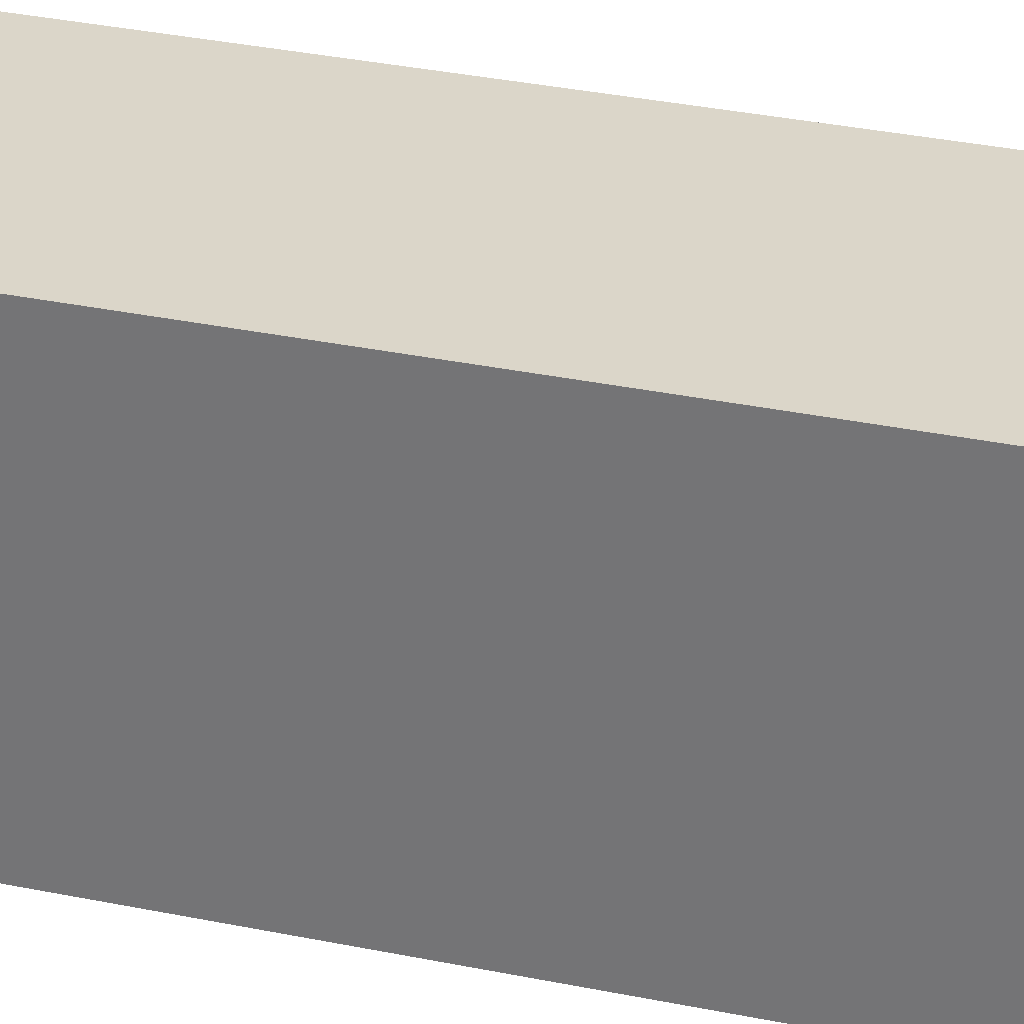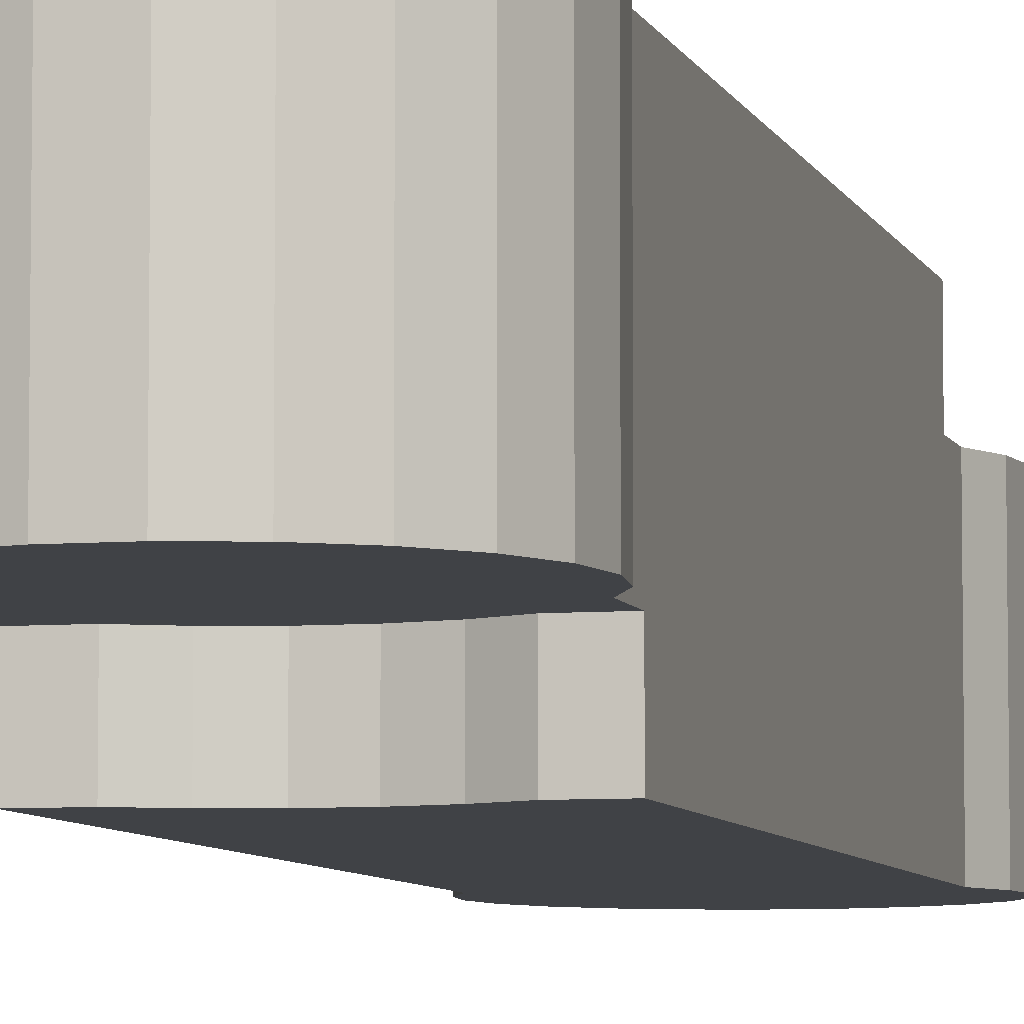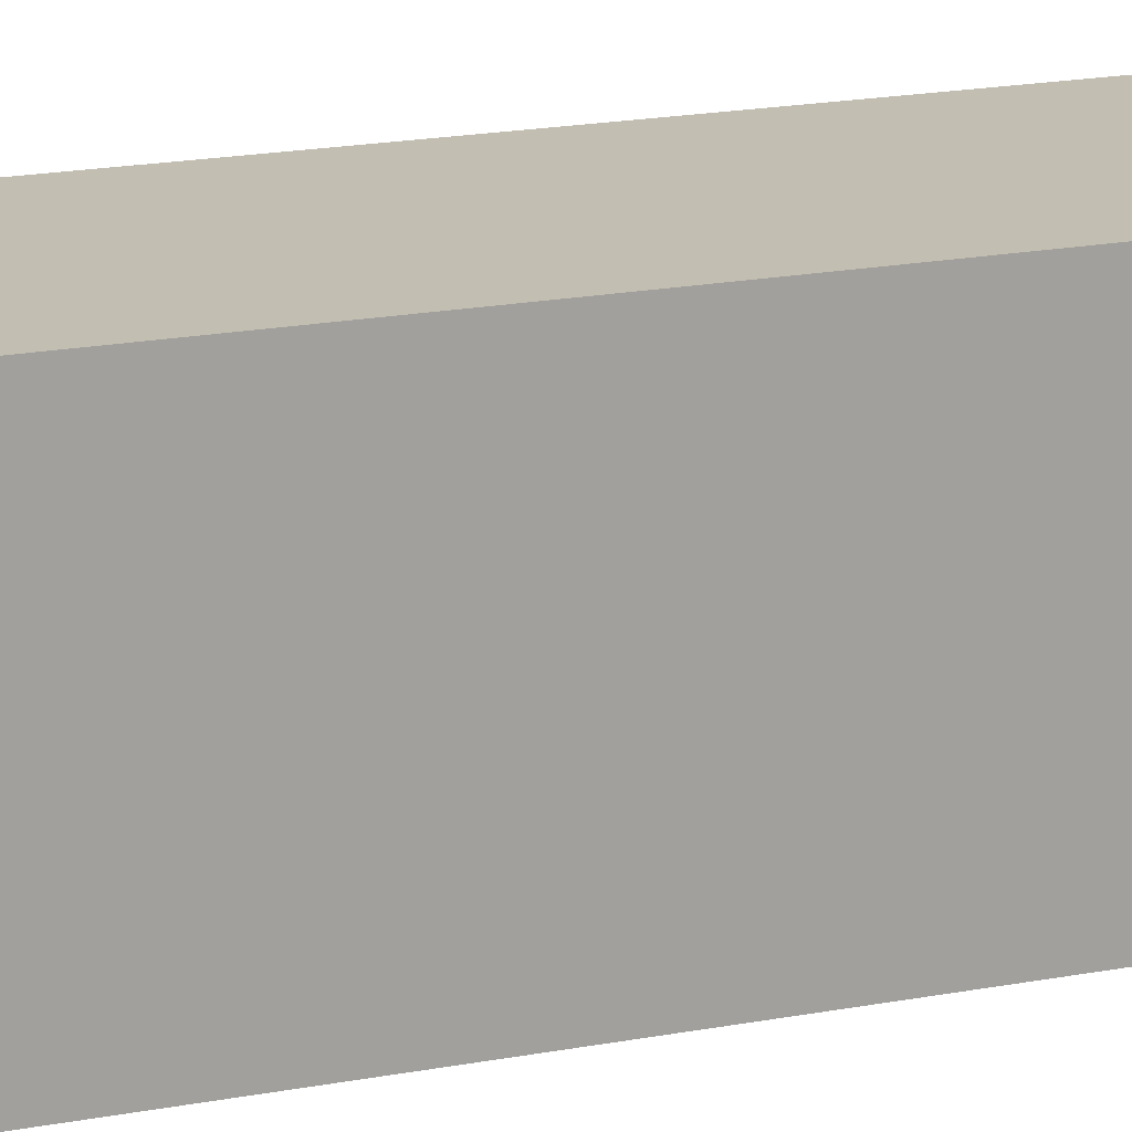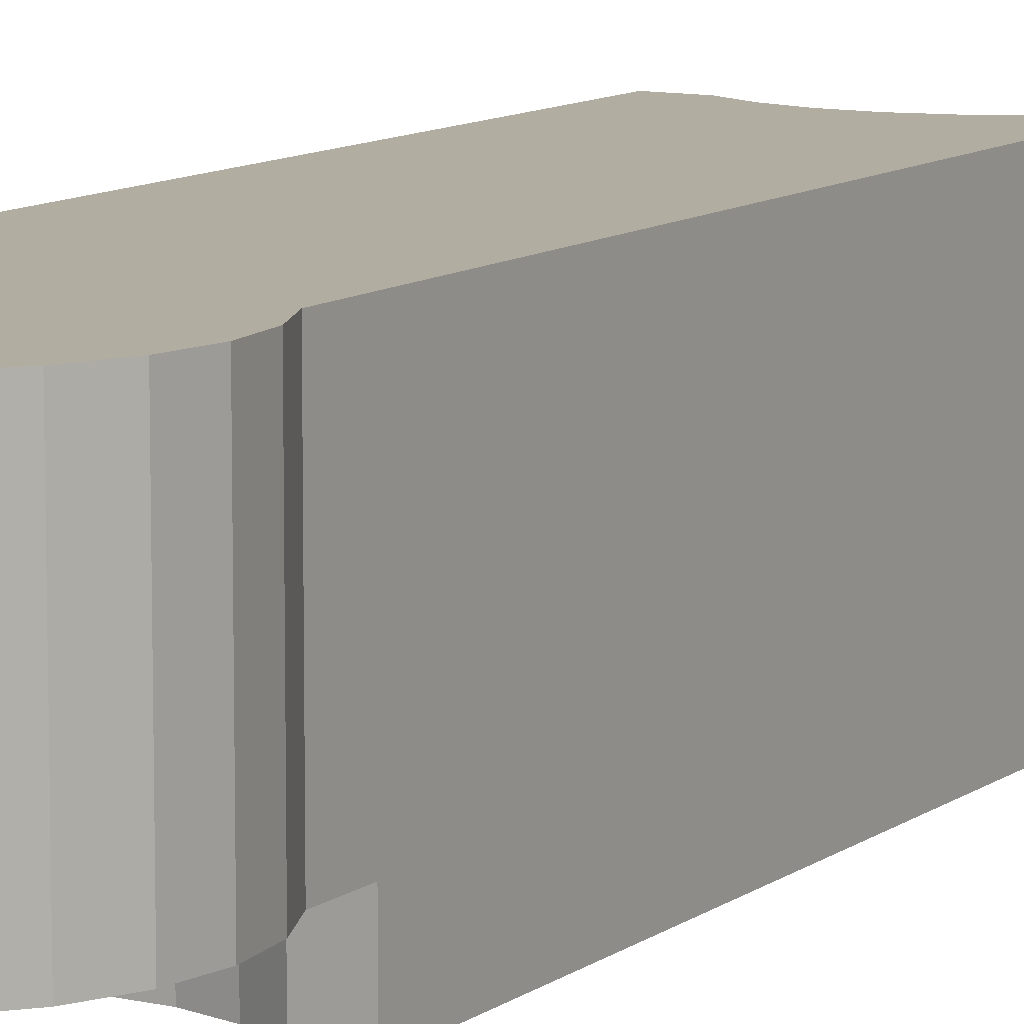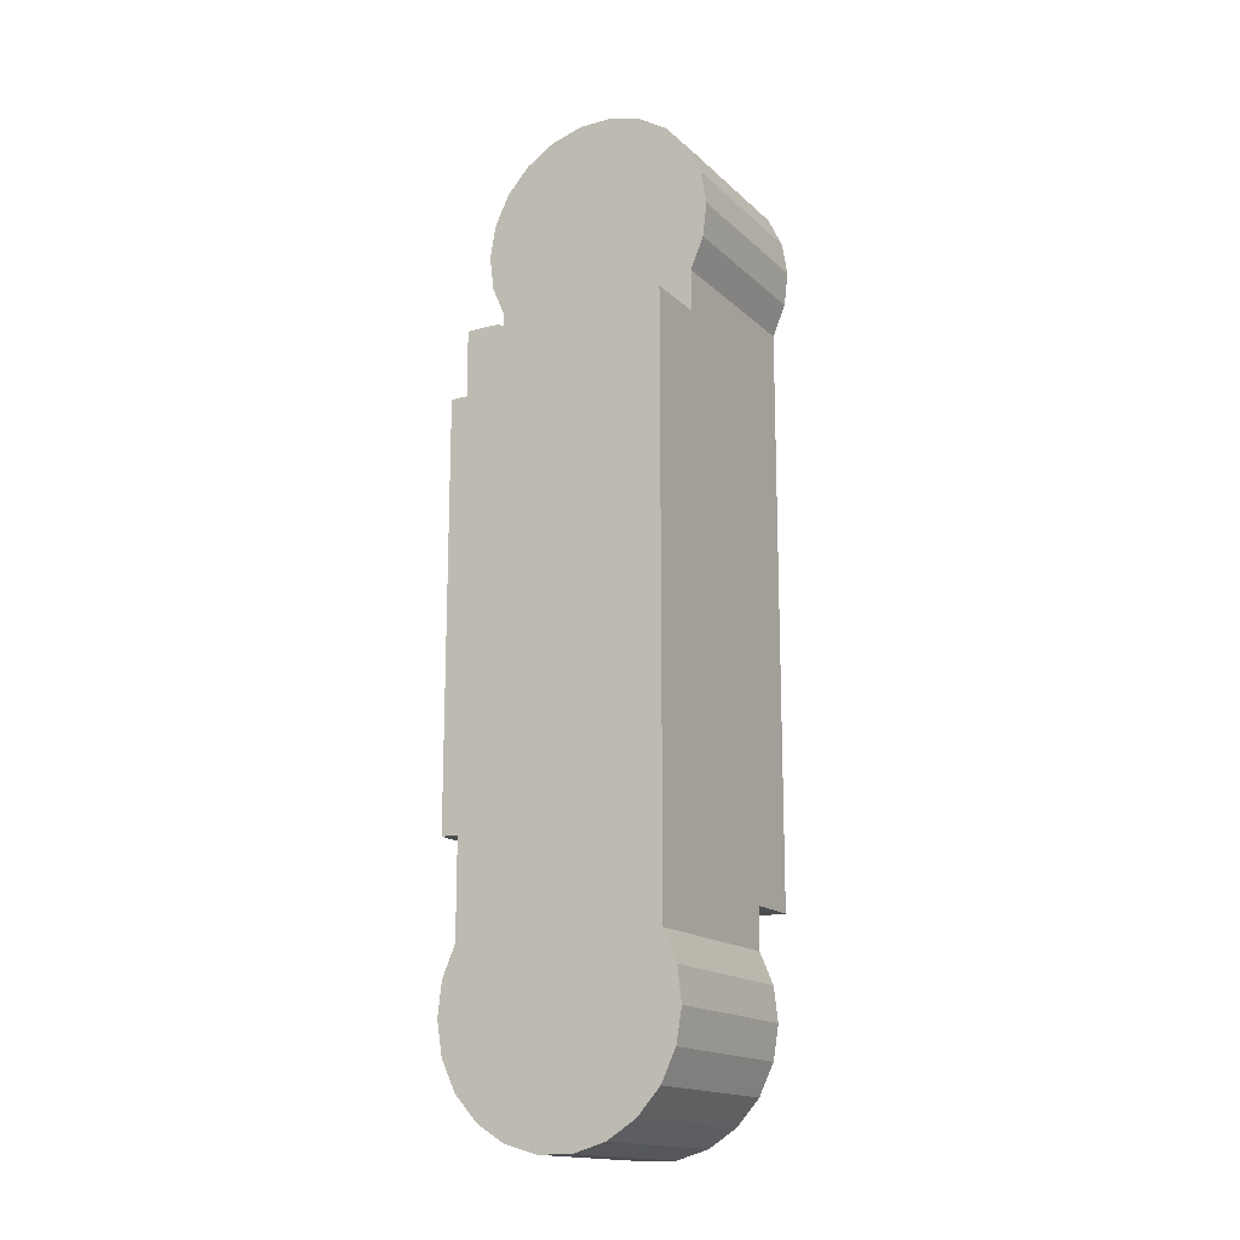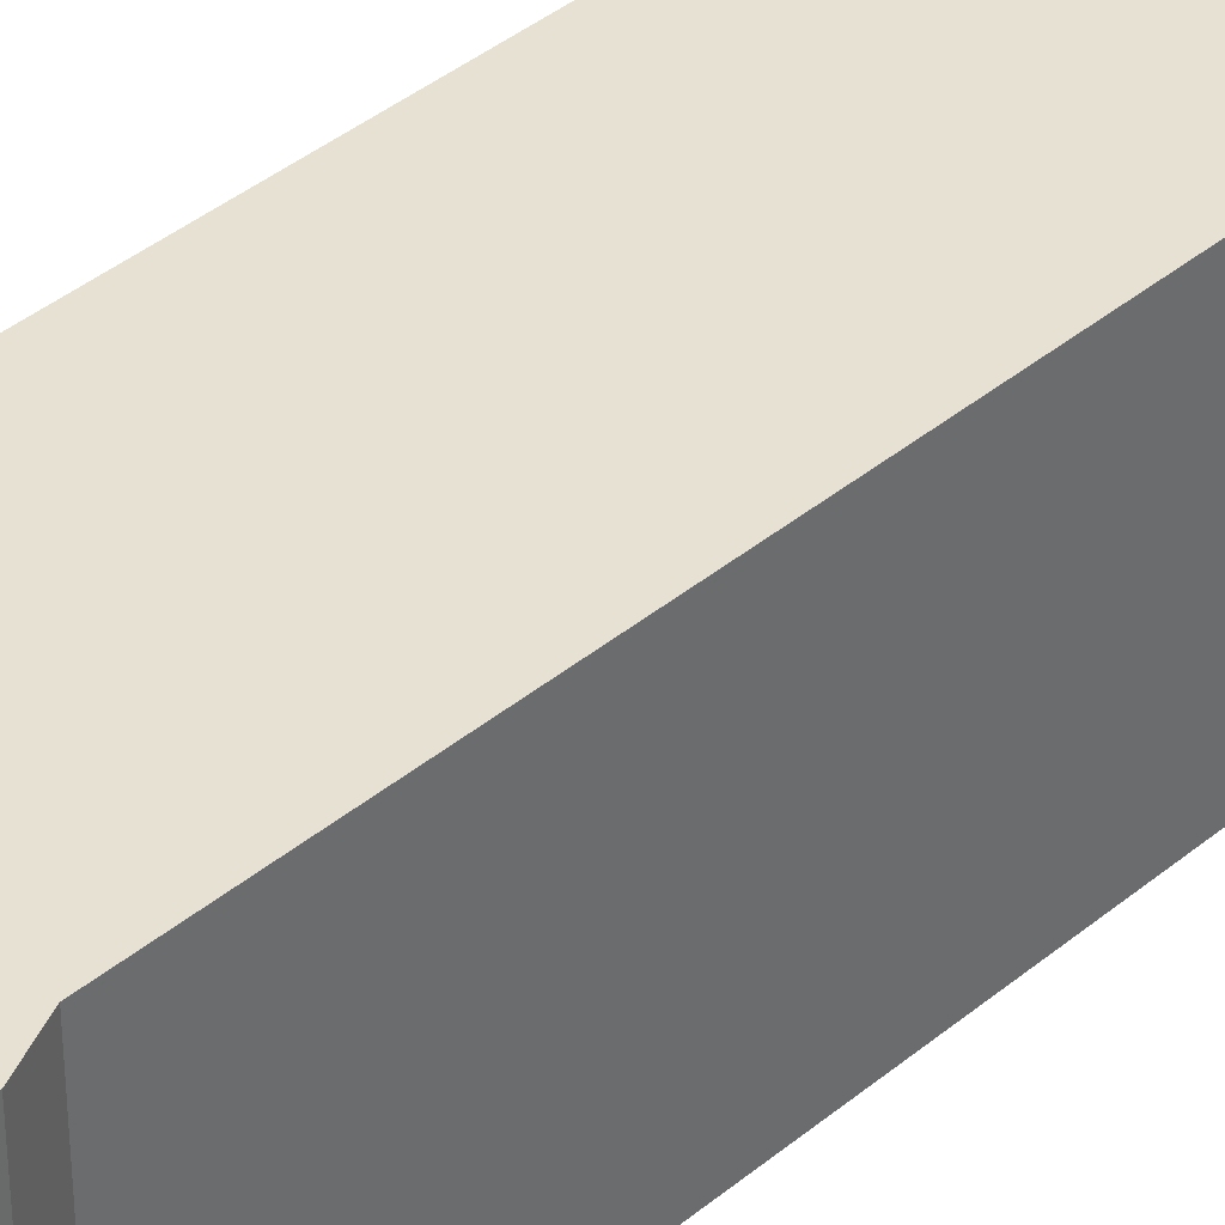
<metadata>
{"format":"obj","ext":"obj","renderer":"f3d","projection":"perspective","resolution":1024,"background":"white","views":[{"elev":30.1,"azim":-72.7,"up":"+Y"},{"elev":-6.5,"azim":-165.9,"up":"+Y"},{"elev":17.3,"azim":-111.5,"up":"+Y"},{"elev":10.3,"azim":-149.8,"up":"+Y"},{"elev":-16.1,"azim":-150.4,"up":"+Z"},{"elev":39.6,"azim":-135.7,"up":"+Y"}]}
</metadata>
<code>
g IVCON
v 0.012 0.0139 0.007211
v 0.012 -0.0073 0.012
v 0.012 -0.0073 0.007211
v 0.012 -0.012 0.06775
v 0.012 -0.0139 0.07929
v 0.012 -0.012 0.01875
v 0.012 -0.0139 0.012
v 0.012 0.012 0.01875
v 0.012 0.0067 0.07929
v 0.012 0.0067 0.0745
v 0.012 0.0139 0.0745
v 0.012 0.012 0.06775
v -0.012 -0.0073 0.007211
v -0.012 0.0139 0.0745
v -0.012 0.0139 0.007211
v -0.012 -0.0073 0.012
v -0.012 0.0067 0.0745
v -0.012 -0.0139 0.012
v -0.012 0.0067 0.07929
v -0.012 -0.0139 0.07929
v -0.01353 -0.0139 0.08291
v -0.01353 0.0067 0.08291
v -0.014 -0.0139 0.08681
v -0.014 0.0067 0.08681
v -0.01336 -0.0139 0.09069
v -0.01336 0.0067 0.09069
v -0.01167 -0.0139 0.09423
v -0.01167 0.0067 0.09423
v -0.009061 -0.0139 0.09717
v -0.009061 0.0067 0.09717
v -0.005739 -0.0139 0.09927
v -0.005739 0.0067 0.09927
v -0.001965 -0.0139 0.1004
v -0.001965 0.0067 0.1004
v 0.001965 -0.0139 0.1004
v 0.001965 0.0067 0.1004
v 0.005739 -0.0139 0.09927
v 0.005739 0.0067 0.09927
v 0.009061 -0.0139 0.09717
v 0.009061 0.0067 0.09717
v 0.01167 -0.0139 0.09423
v 0.01167 0.0067 0.09423
v 0.01336 -0.0139 0.09069
v 0.01336 0.0067 0.09069
v 0.014 -0.0139 0.08681
v 0.014 0.0067 0.08681
v 0.01353 -0.0139 0.08291
v 0.01353 0.0067 0.08291
v -0.01353 0.0139 0.003593
v 0.014 0.0139 -0.000309
v 0.01336 0.0139 -0.004186
v 0.01353 0.0139 0.003593
v 0.005739 0.0139 -0.01277
v 0.01167 0.0139 -0.007734
v 0.009061 0.0139 -0.01067
v 0.001965 0.0139 -0.01386
v -0.001965 0.0139 -0.01386
v -0.005739 0.0139 -0.01277
v -0.008139 0.0139 0.0745
v 0.008139 0.0139 0.0745
v 0.005075 0.0139 0.07292
v -0.014 0.0139 -0.000309
v -0.01167 0.0139 -0.007734
v -0.01336 0.0139 -0.004186
v -0.009061 0.0139 -0.01067
v -0.005075 0.0139 0.07292
v -0.001724 0.0139 0.0721
v 0.001724 0.0139 0.0721
v 0.01353 -0.0073 0.003593
v 0.014 -0.0073 -0.000309
v 0.01336 -0.0073 -0.004186
v 0.01167 -0.0073 -0.007734
v 0.009061 -0.0073 -0.01067
v 0.005739 -0.0073 -0.01277
v 0.001965 -0.0073 -0.01386
v -0.001965 -0.0073 -0.01386
v -0.005739 -0.0073 -0.01277
v -0.009061 -0.0073 -0.01067
v -0.01167 -0.0073 -0.007734
v -0.01336 -0.0073 -0.004186
v -0.014 -0.0073 -0.000309
v -0.01353 -0.0073 0.003593
v -0.008139 -0.0139 0.012
v 0.008139 -0.0139 0.012
v 0.005075 -0.0139 0.01358
v -0.005075 -0.0139 0.01358
v -0.001724 -0.0139 0.0144
v 0.001724 -0.0139 0.0144
v 0.01529 -0 0.06775
v 0.01529 0.004 0.06775
v 0.01529 0.008 0.06775
v 0.01529 0.012 0.06775
v 0.01529 -0.012 0.06775
v 0.01529 -0.008 0.06775
v 0.01529 -0.004 0.06775
v 0.01529 0.012 0.01875
v 0.01529 0.008 0.01875
v 0.01529 0.004 0.01875
v 0.01529 -0 0.01875
v 0.01529 -0.004 0.01875
v 0.01529 -0.008 0.01875
v 0.01529 -0.012 0.01875
v 0.01529 0.012 0.06425
v 0.01529 0.012 0.06075
v 0.01529 0.012 0.05725
v 0.01529 0.012 0.05375
v 0.01529 0.012 0.05025
v 0.01529 0.012 0.04675
v 0.01529 0.012 0.04325
v 0.01529 0.012 0.03975
v 0.01529 0.012 0.03625
v 0.01529 0.012 0.03275
v 0.01529 0.012 0.02925
v 0.01529 0.012 0.02575
v 0.01529 0.012 0.02225
v 0.01529 -0.012 0.04325
v 0.01529 -0.012 0.04675
v 0.01529 -0.012 0.05025
v 0.01529 -0.012 0.05375
v 0.01529 -0.012 0.05725
v 0.01529 -0.012 0.06075
v 0.01529 -0.012 0.06425
v 0.01529 -0.012 0.02225
v 0.01529 -0.012 0.02575
v 0.01529 -0.012 0.02925
v 0.01529 -0.012 0.03275
v 0.01529 -0.012 0.03625
v 0.01529 -0.012 0.03975
v 0.008139 0.0067 0.0745
v -0.005075 0.0067 0.07292
v 0.001724 0.0067 0.0721
v -0.001724 0.0067 0.0721
v 0.005075 0.0067 0.07292
v -0.008139 0.0067 0.0745
v -0.008139 -0.0073 0.012
v 0.008139 -0.0073 0.012
v 0.005075 -0.0073 0.01358
v -0.005075 -0.0073 0.01358
v -0.001724 -0.0073 0.0144
v 0.001724 -0.0073 0.0144
v 0.01529 -0.008 0.02225
v 0.01529 -0.008 0.02575
v 0.01529 -0.008 0.02925
v 0.01529 -0.008 0.03275
v 0.01529 -0.008 0.03625
v 0.01529 -0.008 0.03975
v 0.01529 -0.008 0.04325
v 0.01529 -0.008 0.04675
v 0.01529 -0.008 0.05025
v 0.01529 -0.008 0.05375
v 0.01529 -0.008 0.05725
v 0.01529 -0.008 0.06075
v 0.01529 -0.008 0.06425
v 0.01529 -0.004 0.02225
v 0.01529 -0 0.02225
v 0.01529 0.004 0.02225
v 0.01529 0.008 0.02225
v 0.01529 -0.004 0.02575
v 0.01529 -0 0.02575
v 0.01529 0.004 0.02575
v 0.01529 0.008 0.02575
v 0.01529 -0.004 0.02925
v 0.01529 -0 0.02925
v 0.01529 0.004 0.02925
v 0.01529 0.008 0.02925
v 0.01529 -0.004 0.03275
v 0.01529 -0 0.03275
v 0.01529 0.004 0.03275
v 0.01529 0.008 0.03275
v 0.01529 -0.004 0.03625
v 0.01529 -0 0.03625
v 0.01529 0.004 0.03625
v 0.01529 0.008 0.03625
v 0.01529 -0.004 0.03975
v 0.01529 -0 0.03975
v 0.01529 0.004 0.03975
v 0.01529 0.008 0.03975
v 0.01529 -0.004 0.04325
v 0.01529 -0 0.04325
v 0.01529 0.004 0.04325
v 0.01529 0.008 0.04325
v 0.01529 -0.004 0.04675
v 0.01529 -0 0.04675
v 0.01529 0.004 0.04675
v 0.01529 0.008 0.04675
v 0.01529 -0.004 0.05025
v 0.01529 -0 0.05025
v 0.01529 0.004 0.05025
v 0.01529 0.008 0.05025
v 0.01529 -0.004 0.05375
v 0.01529 -0 0.05375
v 0.01529 0.004 0.05375
v 0.01529 0.008 0.05375
v 0.01529 -0.004 0.05725
v 0.01529 -0 0.05725
v 0.01529 0.004 0.05725
v 0.01529 0.008 0.05725
v 0.01529 -0.004 0.06075
v 0.01529 -0 0.06075
v 0.01529 0.004 0.06075
v 0.01529 0.008 0.06075
v 0.01529 -0.004 0.06425
v 0.01529 -0 0.06425
v 0.01529 0.004 0.06425
v 0.01529 0.008 0.06425
f 1 2 3
f 4 5 6
f 6 5 7
f 8 6 7
f 9 5 10
f 10 5 4
f 11 10 4
f 12 11 4
f 1 11 12
f 1 12 8
f 1 8 2
f 2 8 7
f 13 14 15
f 16 14 13
f 16 17 14
f 18 17 16
f 18 19 17
f 18 20 19
f 19 20 21
f 22 19 21
f 22 21 23
f 24 22 23
f 23 25 24
f 24 25 26
f 25 27 26
f 26 27 28
f 27 29 28
f 28 29 30
f 29 31 30
f 30 31 32
f 31 33 32
f 32 33 34
f 33 35 34
f 34 35 36
f 35 37 36
f 36 37 38
f 37 39 38
f 38 39 40
f 39 41 40
f 40 41 42
f 41 43 42
f 42 43 44
f 43 45 44
f 44 45 46
f 46 45 47
f 48 46 47
f 48 47 5
f 9 48 5
f 49 50 51
f 15 50 49
f 52 50 15
f 1 52 15
f 53 54 55
f 53 51 54
f 56 51 53
f 49 51 56
f 49 56 57
f 49 57 58
f 14 59 15
f 60 11 61
f 61 11 1
f 62 63 64
f 49 63 62
f 49 65 63
f 49 58 65
f 59 66 15
f 66 67 15
f 67 1 15
f 68 1 67
f 61 1 68
f 3 69 1
f 1 69 52
f 69 70 52
f 52 70 50
f 50 70 71
f 51 50 71
f 51 71 72
f 54 51 72
f 54 72 73
f 55 54 73
f 55 73 74
f 53 55 74
f 53 74 75
f 56 53 75
f 56 75 76
f 57 56 76
f 57 76 77
f 58 57 77
f 58 77 78
f 65 58 78
f 65 78 79
f 63 65 79
f 63 79 80
f 64 63 80
f 64 80 81
f 62 64 81
f 81 82 62
f 62 82 49
f 82 13 49
f 49 13 15
f 5 47 20
f 31 35 33
f 31 39 35
f 35 39 37
f 29 47 31
f 27 47 29
f 18 83 20
f 39 43 41
f 31 43 39
f 31 45 43
f 47 45 31
f 21 20 23
f 20 47 23
f 23 47 25
f 25 47 27
f 84 7 85
f 7 5 85
f 83 86 20
f 86 87 20
f 87 5 20
f 88 5 87
f 85 5 88
f 12 89 90
f 12 90 91
f 12 91 92
f 12 93 94
f 12 94 95
f 12 95 89
f 4 93 12
f 8 96 6
f 96 97 6
f 97 98 6
f 98 99 6
f 99 100 6
f 100 101 6
f 101 102 6
f 8 92 103
f 8 103 104
f 8 104 105
f 8 105 106
f 8 106 107
f 8 107 108
f 8 108 109
f 8 109 110
f 8 110 111
f 8 111 112
f 8 112 113
f 8 113 114
f 8 114 115
f 8 115 96
f 12 92 8
f 6 102 4
f 116 117 4
f 117 118 4
f 118 119 4
f 119 120 4
f 120 121 4
f 121 122 4
f 122 93 4
f 102 123 4
f 123 124 4
f 124 125 4
f 125 126 4
f 126 127 4
f 127 128 4
f 128 116 4
f 129 9 10
f 130 131 132
f 44 46 42
f 42 46 48
f 42 48 40
f 40 48 9
f 40 9 38
f 38 9 36
f 36 9 129
f 36 129 133
f 26 28 24
f 28 30 24
f 24 30 22
f 30 32 22
f 22 32 19
f 32 34 19
f 19 34 17
f 36 133 131
f 130 36 131
f 34 36 130
f 134 34 130
f 17 34 134
f 17 134 59
f 17 59 14
f 129 11 60
f 129 10 11
f 134 130 59
f 59 130 66
f 130 132 66
f 66 132 67
f 132 131 67
f 67 131 68
f 131 133 68
f 68 133 61
f 133 129 61
f 61 129 60
f 16 76 135
f 75 136 137
f 75 3 136
f 3 2 136
f 13 76 16
f 78 76 13
f 77 76 78
f 74 73 75
f 135 76 138
f 76 75 138
f 138 75 139
f 75 137 139
f 139 137 140
f 80 79 81
f 79 78 81
f 81 78 82
f 82 78 13
f 3 70 69
f 75 70 3
f 71 70 75
f 73 71 75
f 72 71 73
f 135 138 83
f 138 86 83
f 138 139 86
f 139 87 86
f 139 140 87
f 140 88 87
f 140 137 88
f 137 85 88
f 137 136 85
f 136 84 85
f 135 83 18
f 16 135 18
f 136 2 84
f 2 7 84
f 101 141 102
f 141 123 102
f 141 142 123
f 142 124 123
f 142 143 124
f 143 125 124
f 143 144 125
f 144 126 125
f 144 145 126
f 145 127 126
f 145 146 127
f 146 128 127
f 146 147 128
f 147 116 128
f 147 148 116
f 148 117 116
f 148 149 117
f 149 118 117
f 149 150 118
f 150 119 118
f 150 151 119
f 151 120 119
f 151 152 120
f 152 121 120
f 152 153 121
f 153 122 121
f 94 93 122
f 153 94 122
f 154 141 101
f 100 154 101
f 155 154 100
f 99 155 100
f 156 155 99
f 98 156 99
f 157 156 98
f 97 157 98
f 115 157 97
f 96 115 97
f 158 142 141
f 154 158 141
f 159 158 154
f 155 159 154
f 160 159 155
f 156 160 155
f 161 160 156
f 157 161 156
f 114 161 157
f 115 114 157
f 162 143 142
f 158 162 142
f 163 162 158
f 159 163 158
f 164 163 159
f 160 164 159
f 165 164 160
f 161 165 160
f 113 165 161
f 114 113 161
f 166 144 143
f 162 166 143
f 167 166 162
f 163 167 162
f 168 167 163
f 164 168 163
f 169 168 164
f 165 169 164
f 112 169 165
f 113 112 165
f 170 145 144
f 166 170 144
f 171 170 166
f 167 171 166
f 172 171 167
f 168 172 167
f 173 172 168
f 169 173 168
f 111 173 169
f 112 111 169
f 174 146 145
f 170 174 145
f 175 174 170
f 171 175 170
f 176 175 171
f 172 176 171
f 177 176 172
f 173 177 172
f 110 177 173
f 111 110 173
f 178 147 146
f 174 178 146
f 179 178 174
f 175 179 174
f 180 179 175
f 176 180 175
f 181 180 176
f 177 181 176
f 109 181 177
f 110 109 177
f 182 148 147
f 178 182 147
f 183 182 178
f 179 183 178
f 184 183 179
f 180 184 179
f 185 184 180
f 181 185 180
f 108 185 181
f 109 108 181
f 186 149 148
f 182 186 148
f 187 186 182
f 183 187 182
f 188 187 183
f 184 188 183
f 189 188 184
f 185 189 184
f 107 189 185
f 108 107 185
f 190 150 149
f 186 190 149
f 191 190 186
f 187 191 186
f 192 191 187
f 188 192 187
f 193 192 188
f 189 193 188
f 106 193 189
f 107 106 189
f 194 151 150
f 190 194 150
f 195 194 190
f 191 195 190
f 196 195 191
f 192 196 191
f 197 196 192
f 193 197 192
f 105 197 193
f 106 105 193
f 198 152 151
f 194 198 151
f 199 198 194
f 195 199 194
f 200 199 195
f 196 200 195
f 201 200 196
f 197 201 196
f 104 201 197
f 105 104 197
f 202 153 152
f 198 202 152
f 203 202 198
f 199 203 198
f 204 203 199
f 200 204 199
f 205 204 200
f 201 205 200
f 103 205 201
f 104 103 201
f 95 94 153
f 202 95 153
f 89 95 202
f 203 89 202
f 90 89 203
f 204 90 203
f 91 90 204
f 205 91 204
f 92 91 205
f 103 92 205

</code>
